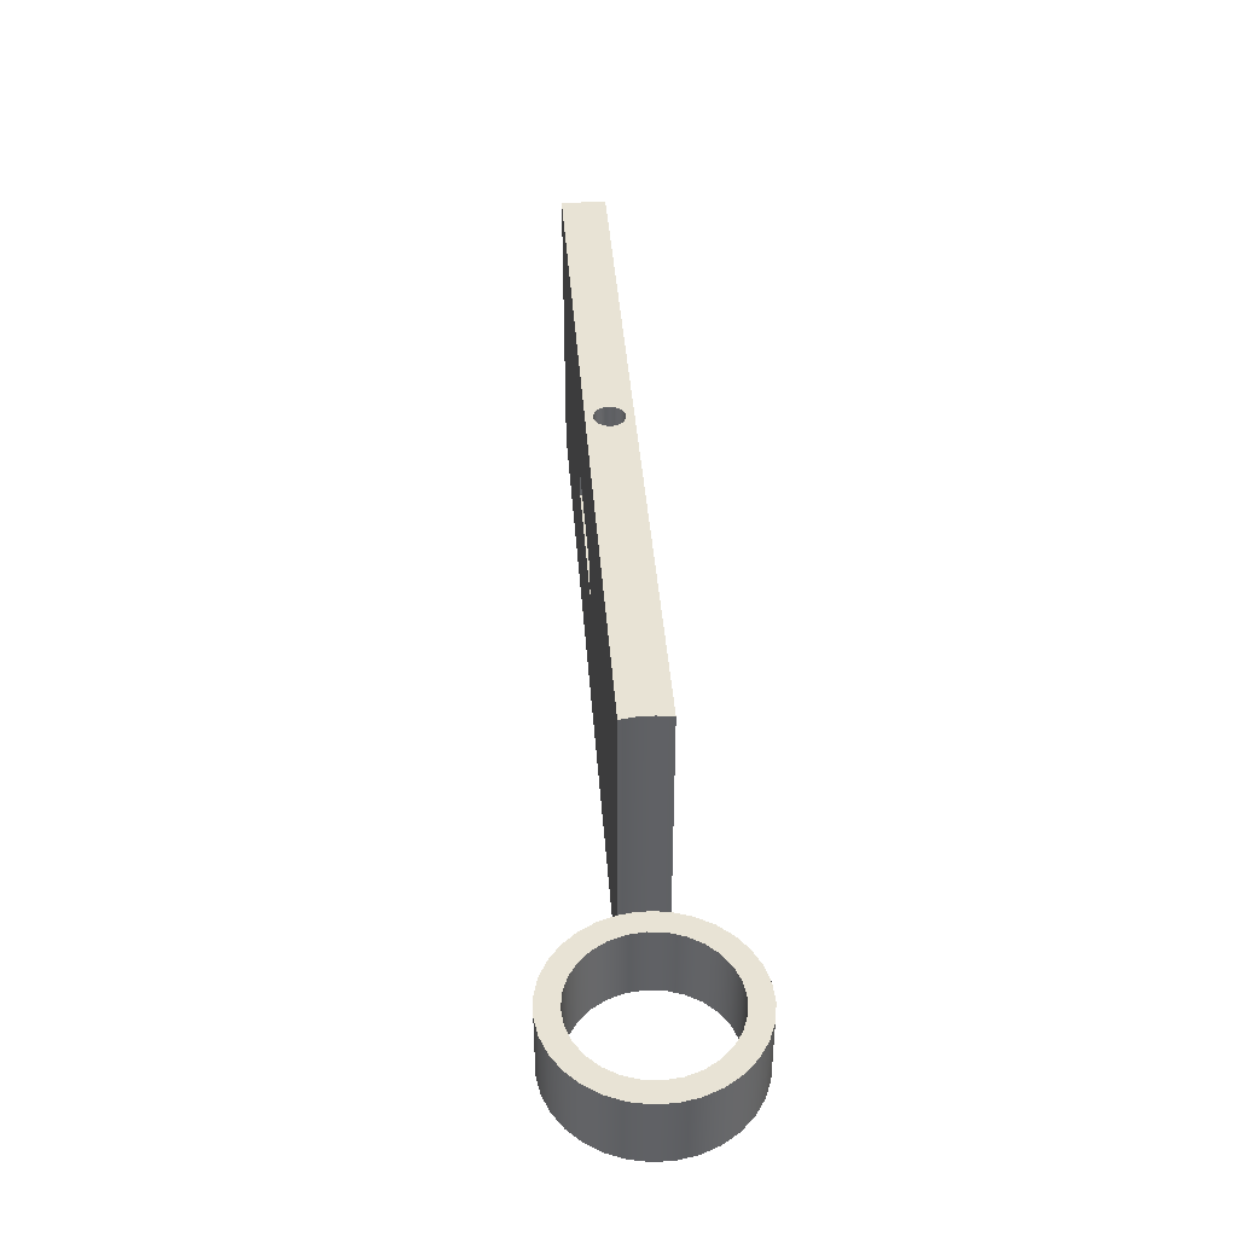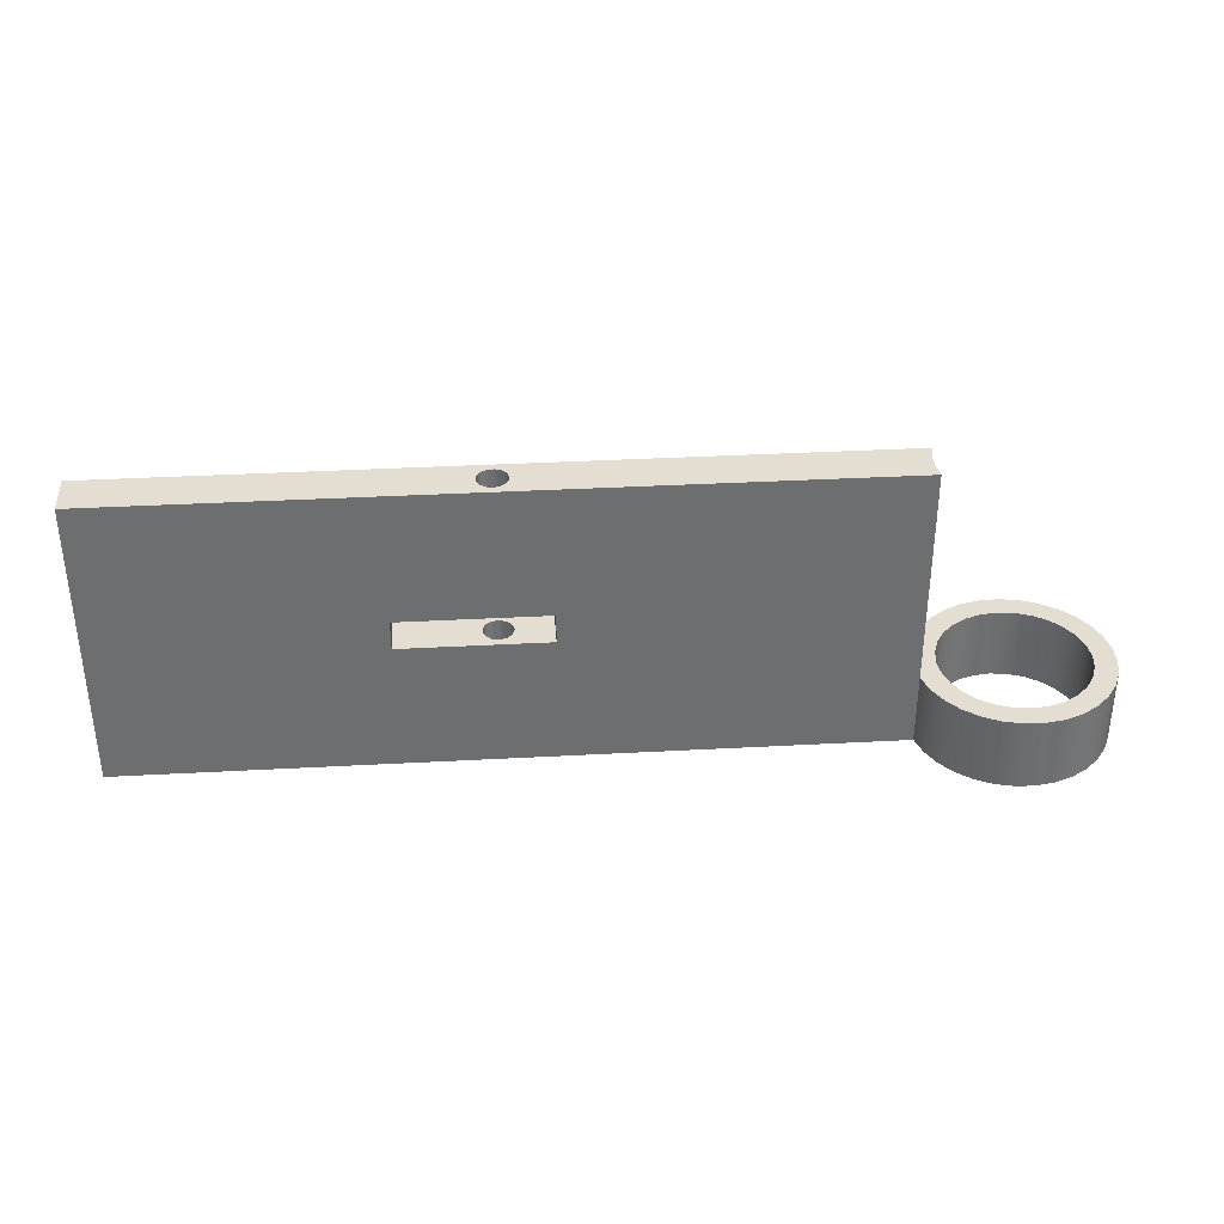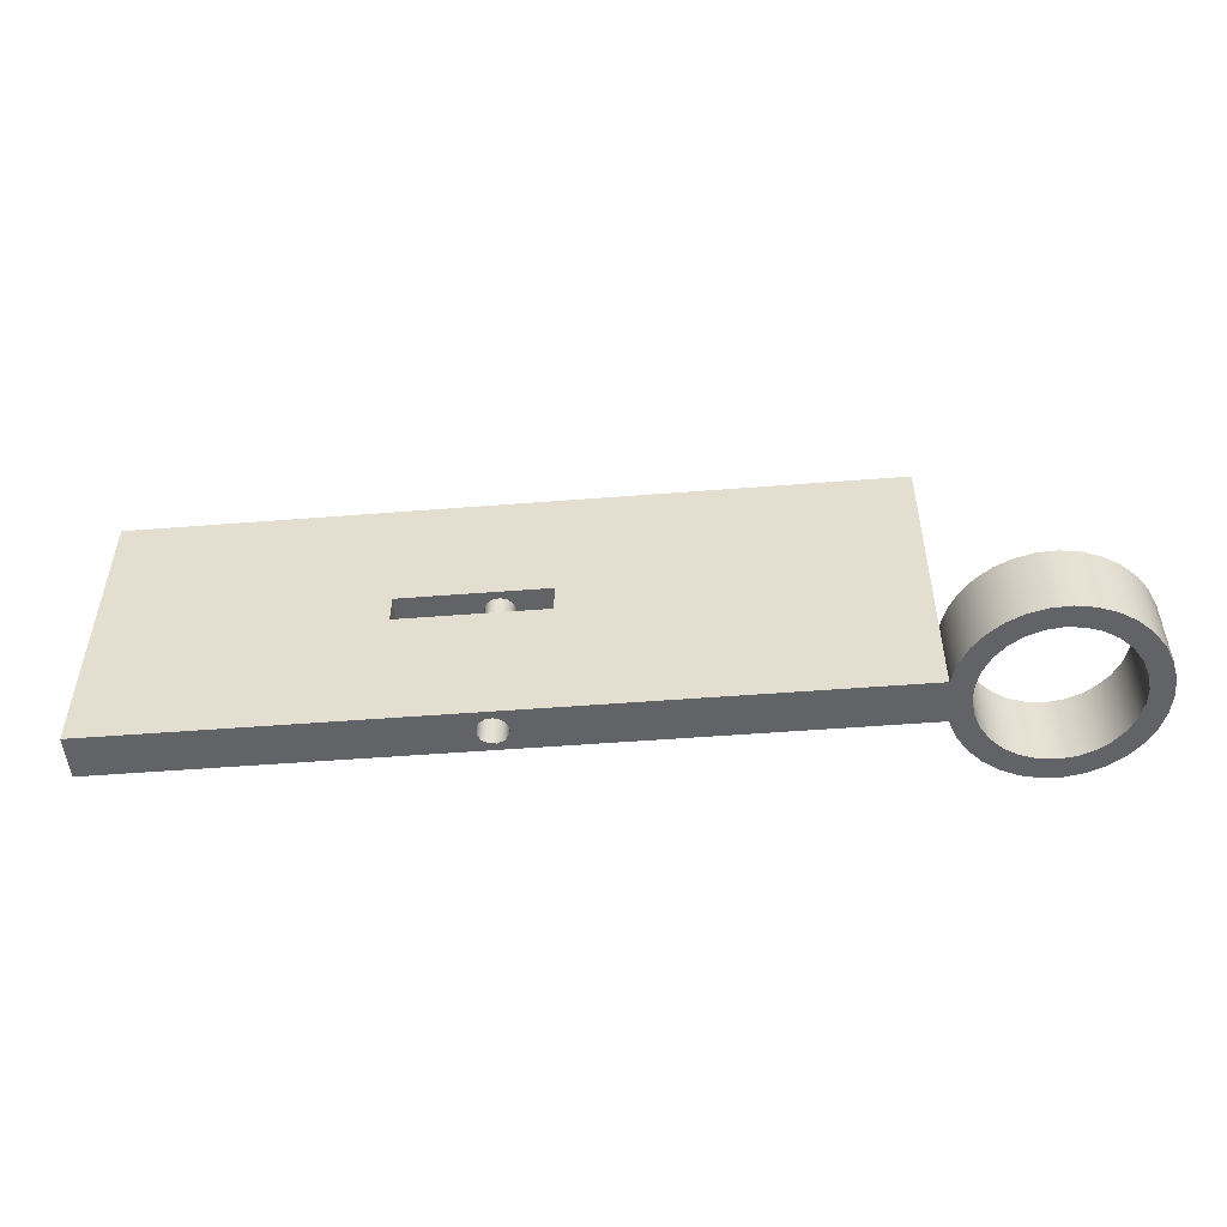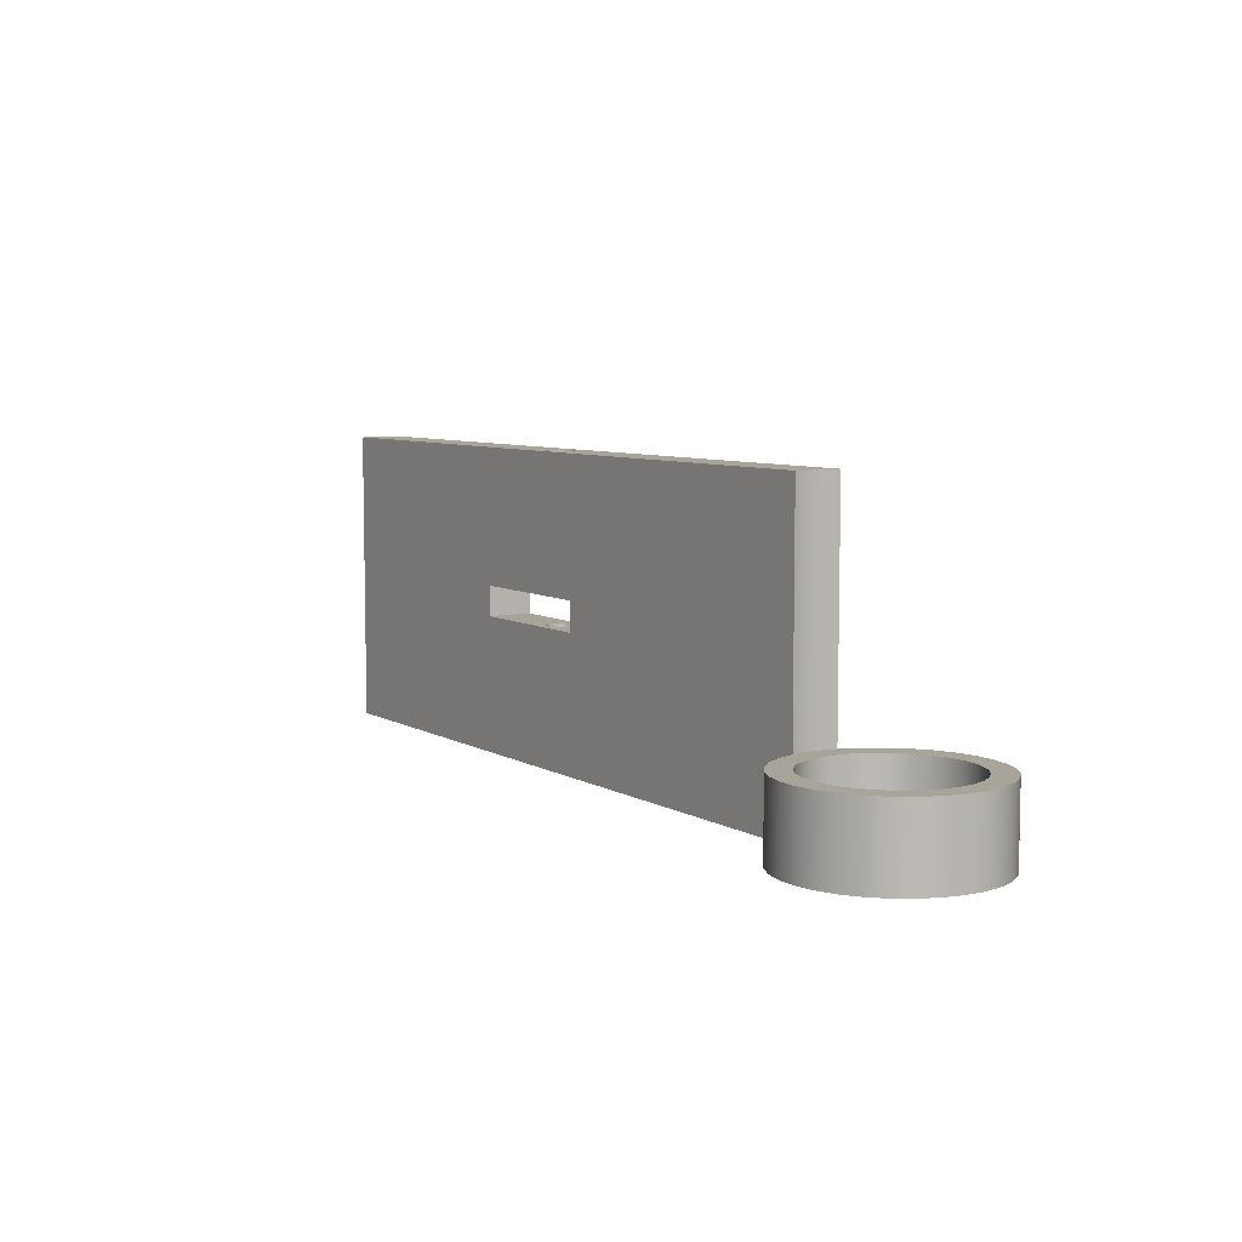
<metadata>
{"format":"obj","ext":"obj","renderer":"f3d","projection":"perspective","resolution":1024,"background":"white","views":[{"elev":41.2,"azim":-94.3,"up":"+Y"},{"elev":36.0,"azim":175.9,"up":"+Y"},{"elev":-50.9,"azim":-175.1,"up":"+Y"},{"elev":7.1,"azim":-122.6,"up":"+Y"}]}
</metadata>
<code>
v 7.8 2.2 -0.3
v 7.8 1.8 -0.3
v 7.8 1.8 0.3
v 7.8 2.2 0.3
v 7.8 1.8 -0.3
v 5.8 1.8 -0.3
v 5.8 1.8 0.3
v 7.8 1.8 0.3
v 6.3 1.8 2.449e-17
v 6.323 1.8 -0.09294
v 6.386 1.8 -0.1646
v 6.476 1.8 -0.1985
v 6.571 1.8 -0.187
v 6.65 1.8 -0.1326
v 6.694 1.8 -0.04786
v 6.694 1.8 0.04786
v 6.65 1.8 0.1326
v 6.571 1.8 0.187
v 6.476 1.8 0.1985
v 6.386 1.8 0.1646
v 6.323 1.8 0.09294
v 5.8 2.2 -0.3
v 7.8 2.2 -0.3
v 7.8 2.2 0.3
v 5.8 2.2 0.3
v 6.3 2.2 -2.449e-17
v 6.323 2.2 0.09294
v 6.386 2.2 0.1646
v 6.476 2.2 0.1985
v 6.571 2.2 0.187
v 6.65 2.2 0.1326
v 6.694 2.2 0.04786
v 6.694 2.2 -0.04786
v 6.65 2.2 -0.1326
v 6.571 2.2 -0.187
v 6.476 2.2 -0.1985
v 6.386 2.2 -0.1646
v 6.323 2.2 -0.09294
v 5.8 1.8 -0.3
v 5.8 2.2 -0.3
v 5.8 2.2 0.3
v 5.8 1.8 0.3
v 6.3 0 2.449e-17
v 6.323 0 -0.09294
v 6.386 0 -0.1646
v 6.476 0 -0.1985
v 6.571 0 -0.187
v 6.65 0 -0.1326
v 6.694 0 -0.04786
v 6.694 0 0.04786
v 6.65 0 0.1326
v 6.571 0 0.187
v 6.476 0 0.1985
v 6.386 0 0.1646
v 6.323 0 0.09294
v 6.3 1.8 2.449e-17
v 6.323 1.8 0.09294
v 6.386 1.8 0.1646
v 6.476 1.8 0.1985
v 6.571 1.8 0.187
v 6.65 1.8 0.1326
v 6.694 1.8 0.04786
v 6.694 1.8 -0.04786
v 6.65 1.8 -0.1326
v 6.571 1.8 -0.187
v 6.476 1.8 -0.1985
v 6.386 1.8 -0.1646
v 6.323 1.8 -0.09294
v 6.3 1.8 2.449e-17
v 6.3 0 2.449e-17
v 1.265 1 -0.3
v 1.296 1 -0.1008
v 1.296 1 0.1008
v 1.265 1 0.3
v 1.265 4 0.3
v 1.296 4 0.1008
v 1.296 4 -0.1008
v 1.265 4 -0.3
v 6.3 2.2 -2.449e-17
v 6.323 2.2 -0.09294
v 6.386 2.2 -0.1646
v 6.476 2.2 -0.1985
v 6.571 2.2 -0.187
v 6.65 2.2 -0.1326
v 6.694 2.2 -0.04786
v 6.694 2.2 0.04786
v 6.65 2.2 0.1326
v 6.571 2.2 0.187
v 6.476 2.2 0.1985
v 6.386 2.2 0.1646
v 6.323 2.2 0.09294
v 6.3 4 2.449e-17
v 6.323 4 0.09294
v 6.386 4 0.1646
v 6.476 4 0.1985
v 6.571 4 0.187
v 6.65 4 0.1326
v 6.694 4 0.04786
v 6.694 4 -0.04786
v 6.65 4 -0.1326
v 6.571 4 -0.187
v 6.476 4 -0.1985
v 6.386 4 -0.1646
v 6.323 4 -0.09294
v 6.3 4 2.449e-17
v 6.3 2.2 -2.449e-17
v 7.8 2.2 -0.3
v 5.8 2.2 -0.3
v 5.8 1.8 -0.3
v 7.8 1.8 -0.3
v 11.5 0 -0.3
v 1.265 0 -0.3
v 1.265 1 -0.3
v 1.265 4 -0.3
v 11.5 4 -0.3
v 11.5 0 0.3
v 11.5 0 -0.3
v 11.5 4 -0.3
v 11.5 4 0.3
v 5.8 2.2 0.3
v 7.8 2.2 0.3
v 7.8 1.8 0.3
v 5.8 1.8 0.3
v 1.265 0 0.3
v 11.5 0 0.3
v 11.5 4 0.3
v 1.265 4 0.3
v 1.265 1 0.3
v 6.3 4 2.449e-17
v 6.323 4 -0.09294
v 6.386 4 -0.1646
v 6.476 4 -0.1985
v 6.571 4 -0.187
v 6.65 4 -0.1326
v 6.694 4 -0.04786
v 6.694 4 0.04786
v 6.65 4 0.1326
v 6.571 4 0.187
v 6.476 4 0.1985
v 6.386 4 0.1646
v 6.323 4 0.09294
v 1.265 4 0.3
v 11.5 4 0.3
v 11.5 4 -0.3
v 1.265 4 -0.3
v 1.296 4 -0.1008
v 1.296 4 0.1008
v 1.265 1 -0.3
v 1.265 0 -0.3
v 1.18 0 -0.546
v 1.047 0 -0.7702
v 0.8728 0 -0.9634
v 0.6634 0 -1.118
v 0.4273 0 -1.228
v 0.1741 0 -1.288
v -0.08611 0 -1.297
v -0.3428 0 -1.254
v -0.5858 0 -1.161
v -0.8053 0 -1.021
v -0.9925 0 -0.8396
v -1.14 0 -0.625
v -1.242 0 -0.3853
v -1.293 0 -0.1302
v -1.293 0 0.1302
v -1.242 0 0.3853
v -1.14 0 0.625
v -0.9925 0 0.8396
v -0.8053 0 1.021
v -0.5858 0 1.161
v -0.3428 0 1.254
v -0.08611 0 1.297
v 0.1741 0 1.288
v 0.4273 0 1.228
v 0.6634 0 1.118
v 0.8728 0 0.9634
v 1.047 0 0.7702
v 1.18 0 0.546
v 1.265 0 0.3
v 1.265 1 0.3
v 1.18 1 0.546
v 1.047 1 0.7702
v 0.8728 1 0.9634
v 0.6634 1 1.118
v 0.4273 1 1.228
v 0.1741 1 1.288
v -0.08611 1 1.297
v -0.3428 1 1.254
v -0.5858 1 1.161
v -0.8053 1 1.021
v -0.9925 1 0.8396
v -1.14 1 0.625
v -1.242 1 0.3853
v -1.293 1 0.1302
v -1.293 1 -0.1302
v -1.242 1 -0.3853
v -1.14 1 -0.625
v -0.9925 1 -0.8396
v -0.8053 1 -1.021
v -0.5858 1 -1.161
v -0.3428 1 -1.254
v -0.08611 1 -1.297
v 0.1741 1 -1.288
v 0.4273 1 -1.228
v 0.6634 1 -1.118
v 0.8728 1 -0.9634
v 1.047 1 -0.7702
v 1.18 1 -0.546
v -1 1 1.225e-16
v -0.9749 1 0.2225
v -0.901 1 0.4339
v -0.7818 1 0.6235
v -0.6235 1 0.7818
v -0.4339 1 0.901
v -0.2225 1 0.9749
v 6.123e-17 1 1
v 0.2225 1 0.9749
v 0.4339 1 0.901
v 0.6235 1 0.7818
v 0.7818 1 0.6235
v 0.901 1 0.4339
v 0.9749 1 0.2225
v 1 1 0
v 0.9749 1 -0.2225
v 0.901 1 -0.4339
v 0.7818 1 -0.6235
v 0.6235 1 -0.7818
v 0.4339 1 -0.901
v 0.2225 1 -0.9749
v 6.123e-17 1 -1
v -0.2225 1 -0.9749
v -0.4339 1 -0.901
v -0.6235 1 -0.7818
v -0.7818 1 -0.6235
v -0.901 1 -0.4339
v -0.9749 1 -0.2225
v -1 0 1.225e-16
v -0.9749 0 -0.2225
v -0.901 0 -0.4339
v -0.7818 0 -0.6235
v -0.6235 0 -0.7818
v -0.4339 0 -0.901
v -0.2225 0 -0.9749
v 6.123e-17 0 -1
v 0.2225 0 -0.9749
v 0.4339 0 -0.901
v 0.6235 0 -0.7818
v 0.7818 0 -0.6235
v 0.901 0 -0.4339
v 0.9749 0 -0.2225
v 1 0 0
v 0.9749 0 0.2225
v 0.901 0 0.4339
v 0.7818 0 0.6235
v 0.6235 0 0.7818
v 0.4339 0 0.901
v 0.2225 0 0.9749
v 6.123e-17 0 1
v -0.2225 0 0.9749
v -0.4339 0 0.901
v -0.6235 0 0.7818
v -0.7818 0 0.6235
v -0.901 0 0.4339
v -0.9749 0 0.2225
v -1 1 1.225e-16
v -1 0 1.225e-16
v -1 1 1.225e-16
v -0.9749 1 -0.2225
v -0.901 1 -0.4339
v -0.7818 1 -0.6235
v -0.6235 1 -0.7818
v -0.4339 1 -0.901
v -0.2225 1 -0.9749
v 6.123e-17 1 -1
v 0.2225 1 -0.9749
v 0.4339 1 -0.901
v 0.6235 1 -0.7818
v 0.7818 1 -0.6235
v 0.901 1 -0.4339
v 0.9749 1 -0.2225
v 1 1 0
v 0.9749 1 0.2225
v 0.901 1 0.4339
v 0.7818 1 0.6235
v 0.6235 1 0.7818
v 0.4339 1 0.901
v 0.2225 1 0.9749
v 6.123e-17 1 1
v -0.2225 1 0.9749
v -0.4339 1 0.901
v -0.6235 1 0.7818
v -0.7818 1 0.6235
v -0.901 1 0.4339
v -0.9749 1 0.2225
v 1.265 1 -0.3
v 1.18 1 -0.546
v 1.047 1 -0.7702
v 0.8728 1 -0.9634
v 0.6634 1 -1.118
v 0.4273 1 -1.228
v 0.1741 1 -1.288
v -0.08611 1 -1.297
v -0.3428 1 -1.254
v -0.5858 1 -1.161
v -0.8053 1 -1.021
v -0.9925 1 -0.8396
v -1.14 1 -0.625
v -1.242 1 -0.3853
v -1.293 1 -0.1302
v -1.293 1 0.1302
v -1.242 1 0.3853
v -1.14 1 0.625
v -0.9925 1 0.8396
v -0.8053 1 1.021
v -0.5858 1 1.161
v -0.3428 1 1.254
v -0.08611 1 1.297
v 0.1741 1 1.288
v 0.4273 1 1.228
v 0.6634 1 1.118
v 0.8728 1 0.9634
v 1.047 1 0.7702
v 1.18 1 0.546
v 1.265 1 0.3
v 1.296 1 0.1008
v 1.296 1 -0.1008
v 6.3 0 2.449e-17
v 6.323 0 0.09294
v 6.386 0 0.1646
v 6.476 0 0.1985
v 6.571 0 0.187
v 6.65 0 0.1326
v 6.694 0 0.04786
v 6.694 0 -0.04786
v 6.65 0 -0.1326
v 6.571 0 -0.187
v 6.476 0 -0.1985
v 6.386 0 -0.1646
v 6.323 0 -0.09294
v -1 0 1.225e-16
v -0.9749 0 0.2225
v -0.901 0 0.4339
v -0.7818 0 0.6235
v -0.6235 0 0.7818
v -0.4339 0 0.901
v -0.2225 0 0.9749
v 6.123e-17 0 1
v 0.2225 0 0.9749
v 0.4339 0 0.901
v 0.6235 0 0.7818
v 0.7818 0 0.6235
v 0.901 0 0.4339
v 0.9749 0 0.2225
v 1 0 0
v 0.9749 0 -0.2225
v 0.901 0 -0.4339
v 0.7818 0 -0.6235
v 0.6235 0 -0.7818
v 0.4339 0 -0.901
v 0.2225 0 -0.9749
v 6.123e-17 0 -1
v -0.2225 0 -0.9749
v -0.4339 0 -0.901
v -0.6235 0 -0.7818
v -0.7818 0 -0.6235
v -0.901 0 -0.4339
v -0.9749 0 -0.2225
v 1.265 0 0.3
v 1.18 0 0.546
v 1.047 0 0.7702
v 0.8728 0 0.9634
v 0.6634 0 1.118
v 0.4273 0 1.228
v 0.1741 0 1.288
v -0.08611 0 1.297
v -0.3428 0 1.254
v -0.5858 0 1.161
v -0.8053 0 1.021
v -0.9925 0 0.8396
v -1.14 0 0.625
v -1.242 0 0.3853
v -1.293 0 0.1302
v -1.293 0 -0.1302
v -1.242 0 -0.3853
v -1.14 0 -0.625
v -0.9925 0 -0.8396
v -0.8053 0 -1.021
v -0.5858 0 -1.161
v -0.3428 0 -1.254
v -0.08611 0 -1.297
v 0.1741 0 -1.288
v 0.4273 0 -1.228
v 0.6634 0 -1.118
v 0.8728 0 -0.9634
v 1.047 0 -0.7702
v 1.18 0 -0.546
v 1.265 0 -0.3
v 11.5 0 -0.3
v 11.5 0 0.3
g 215fcc7a-e331-11ea-a100-54bf646e7e1f
f 1 2 4
f 4 2 3
g 21612bee-e331-11ea-a372-54bf646e7e1f
f 6 12 5
f 5 12 13
f 5 13 14
f 7 9 6
f 6 9 10
f 6 10 11
f 8 19 7
f 7 19 20
f 7 20 21
f 5 15 8
f 8 15 16
f 8 16 17
f 11 12 6
f 14 15 5
f 17 18 8
f 8 18 19
f 21 9 7
g 21623d62-e331-11ea-b19f-54bf646e7e1f
f 23 36 22
f 22 36 37
f 22 37 38
f 24 33 23
f 23 33 34
f 23 34 35
f 25 29 24
f 24 29 30
f 24 30 31
f 22 26 25
f 25 26 27
f 25 27 28
f 28 29 25
f 31 32 24
f 24 32 33
f 35 36 23
f 38 26 22
g 21634eca-e331-11ea-a0b4-54bf646e7e1f
f 39 40 42
f 42 40 41
g 0fb04c3c-1bcf-3913-9e24-ef577063800b
f 44 68 43
f 43 68 69
f 70 56 55
f 55 56 57
f 55 57 54
f 54 57 58
f 54 58 53
f 53 58 59
f 53 59 52
f 52 59 60
f 52 60 51
f 51 60 61
f 51 61 50
f 50 61 62
f 50 62 49
f 49 62 63
f 49 63 48
f 48 63 64
f 48 64 47
f 47 64 65
f 47 65 46
f 46 65 66
f 46 66 45
f 45 66 67
f 45 67 44
f 44 67 68
g 21061754-e331-11ea-945c-54bf646e7e1f
f 78 71 77
f 77 71 72
f 77 72 76
f 76 72 73
f 76 73 75
f 75 73 74
g 210728b6-e331-11ea-a843-54bf646e7e1f
f 80 104 79
f 79 104 105
f 106 92 91
f 91 92 93
f 91 93 90
f 90 93 94
f 90 94 89
f 89 94 95
f 89 95 88
f 88 95 96
f 88 96 87
f 87 96 97
f 87 97 86
f 86 97 98
f 86 98 85
f 85 98 99
f 85 99 84
f 84 99 100
f 84 100 83
f 83 100 101
f 83 101 82
f 82 101 102
f 82 102 81
f 81 102 103
f 81 103 80
f 80 103 104
g 21086136-e331-11ea-bfe0-54bf646e7e1f
f 108 115 107
f 107 115 111
f 107 111 110
f 110 111 109
f 109 111 112
f 109 112 113
f 109 113 108
f 108 113 114
f 108 114 115
g 210972a6-e331-11ea-afae-54bf646e7e1f
f 116 117 119
f 119 117 118
g 210a5ce6-e331-11ea-8ef1-54bf646e7e1f
f 121 126 120
f 120 126 127
f 120 127 128
f 126 121 125
f 125 121 122
f 125 122 123
f 120 128 123
f 123 128 124
f 123 124 125
g 210b4740-e331-11ea-a8ac-54bf646e7e1f
f 130 146 129
f 129 146 147
f 129 147 141
f 141 147 140
f 140 147 142
f 140 142 139
f 139 142 143
f 139 143 138
f 138 143 137
f 137 143 136
f 136 143 135
f 135 143 144
f 135 144 134
f 134 144 133
f 133 144 132
f 132 144 145
f 132 145 131
f 131 145 146
f 131 146 130
g 20bd519a-e331-11ea-8425-54bf646e7e1f
f 148 149 207
f 207 149 150
f 207 150 206
f 206 150 151
f 206 151 205
f 205 151 152
f 205 152 204
f 204 152 153
f 204 153 203
f 203 153 154
f 203 154 202
f 202 154 155
f 202 155 201
f 201 155 156
f 201 156 200
f 200 156 157
f 200 157 199
f 199 157 158
f 199 158 198
f 198 158 159
f 198 159 197
f 197 159 160
f 197 160 196
f 196 160 161
f 196 161 195
f 195 161 162
f 195 162 194
f 194 162 163
f 194 163 193
f 193 163 164
f 193 164 192
f 192 164 165
f 192 165 191
f 191 165 166
f 191 166 190
f 190 166 167
f 190 167 189
f 189 167 168
f 189 168 188
f 188 168 169
f 188 169 187
f 187 169 170
f 187 170 186
f 186 170 171
f 186 171 185
f 185 171 172
f 185 172 184
f 184 172 173
f 184 173 183
f 183 173 174
f 183 174 182
f 182 174 175
f 182 175 181
f 181 175 176
f 181 176 180
f 180 176 177
f 180 177 179
f 179 177 178
g 20bc1918-e331-11ea-980e-54bf646e7e1f
f 209 263 208
f 208 263 265
f 264 236 235
f 235 236 237
f 235 237 234
f 234 237 238
f 234 238 233
f 233 238 239
f 233 239 232
f 232 239 240
f 232 240 231
f 231 240 241
f 231 241 230
f 230 241 242
f 230 242 229
f 229 242 243
f 229 243 228
f 228 243 244
f 228 244 227
f 227 244 245
f 227 245 226
f 226 245 246
f 226 246 225
f 225 246 247
f 225 247 224
f 224 247 248
f 224 248 223
f 223 248 249
f 223 249 222
f 222 249 250
f 222 250 221
f 221 250 251
f 221 251 220
f 220 251 252
f 220 252 219
f 219 252 253
f 219 253 218
f 218 253 254
f 218 254 217
f 217 254 255
f 217 255 216
f 216 255 256
f 216 256 215
f 215 256 257
f 215 257 214
f 214 257 258
f 214 258 213
f 213 258 259
f 213 259 212
f 212 259 260
f 212 260 211
f 211 260 261
f 211 261 210
f 210 261 262
f 210 262 209
f 209 262 263
g 20be89d8-e331-11ea-87cf-54bf646e7e1f
f 267 308 266
f 266 308 309
f 266 309 293
f 293 309 310
f 293 310 292
f 292 310 311
f 292 311 291
f 291 311 312
f 291 312 290
f 290 312 313
f 290 313 314
f 308 267 307
f 307 267 268
f 307 268 306
f 306 268 269
f 306 269 305
f 305 269 270
f 305 270 304
f 304 270 303
f 303 270 271
f 303 271 302
f 302 271 272
f 302 272 301
f 301 272 273
f 301 273 300
f 300 273 274
f 300 274 299
f 299 274 275
f 299 275 298
f 298 275 276
f 298 276 297
f 297 276 277
f 297 277 296
f 296 277 278
f 296 278 295
f 295 278 279
f 295 279 294
f 294 279 325
f 325 279 280
f 325 280 324
f 324 280 281
f 324 281 323
f 323 281 322
f 322 281 282
f 322 282 321
f 321 282 283
f 321 283 320
f 320 283 284
f 320 284 319
f 319 284 285
f 319 285 318
f 318 285 286
f 318 286 317
f 317 286 287
f 317 287 316
f 316 287 288
f 316 288 315
f 315 288 289
f 315 289 314
f 314 289 290
g 20bfc26e-e331-11ea-a4fa-54bf646e7e1f
f 327 367 326
f 326 367 353
f 326 353 396
f 396 353 354
f 396 354 355
f 327 328 367
f 367 328 329
f 367 329 398
f 398 329 330
f 398 330 331
f 331 332 398
f 398 332 333
f 398 333 397
f 397 333 334
f 397 334 335
f 335 336 397
f 397 336 396
f 396 336 337
f 396 337 338
f 338 326 396
f 340 381 339
f 339 381 382
f 339 382 366
f 366 382 383
f 366 383 365
f 365 383 384
f 365 384 364
f 364 384 363
f 363 384 385
f 363 385 362
f 362 385 386
f 362 386 361
f 361 386 387
f 361 387 360
f 360 387 392
f 360 392 359
f 359 392 393
f 359 393 358
f 358 393 357
f 357 393 394
f 357 394 356
f 356 394 395
f 356 395 355
f 355 395 396
f 381 340 380
f 380 340 341
f 380 341 379
f 379 341 342
f 379 342 343
f 379 343 378
f 378 343 344
f 378 344 377
f 377 344 345
f 377 345 376
f 376 345 346
f 376 346 371
f 371 346 347
f 371 347 370
f 370 347 348
f 370 348 349
f 370 349 369
f 369 349 350
f 369 350 368
f 368 350 351
f 368 351 367
f 367 351 352
f 367 352 353
f 371 372 376
f 376 372 375
f 375 372 373
f 375 373 374
f 392 387 391
f 391 387 388
f 391 388 390
f 390 388 389

</code>
